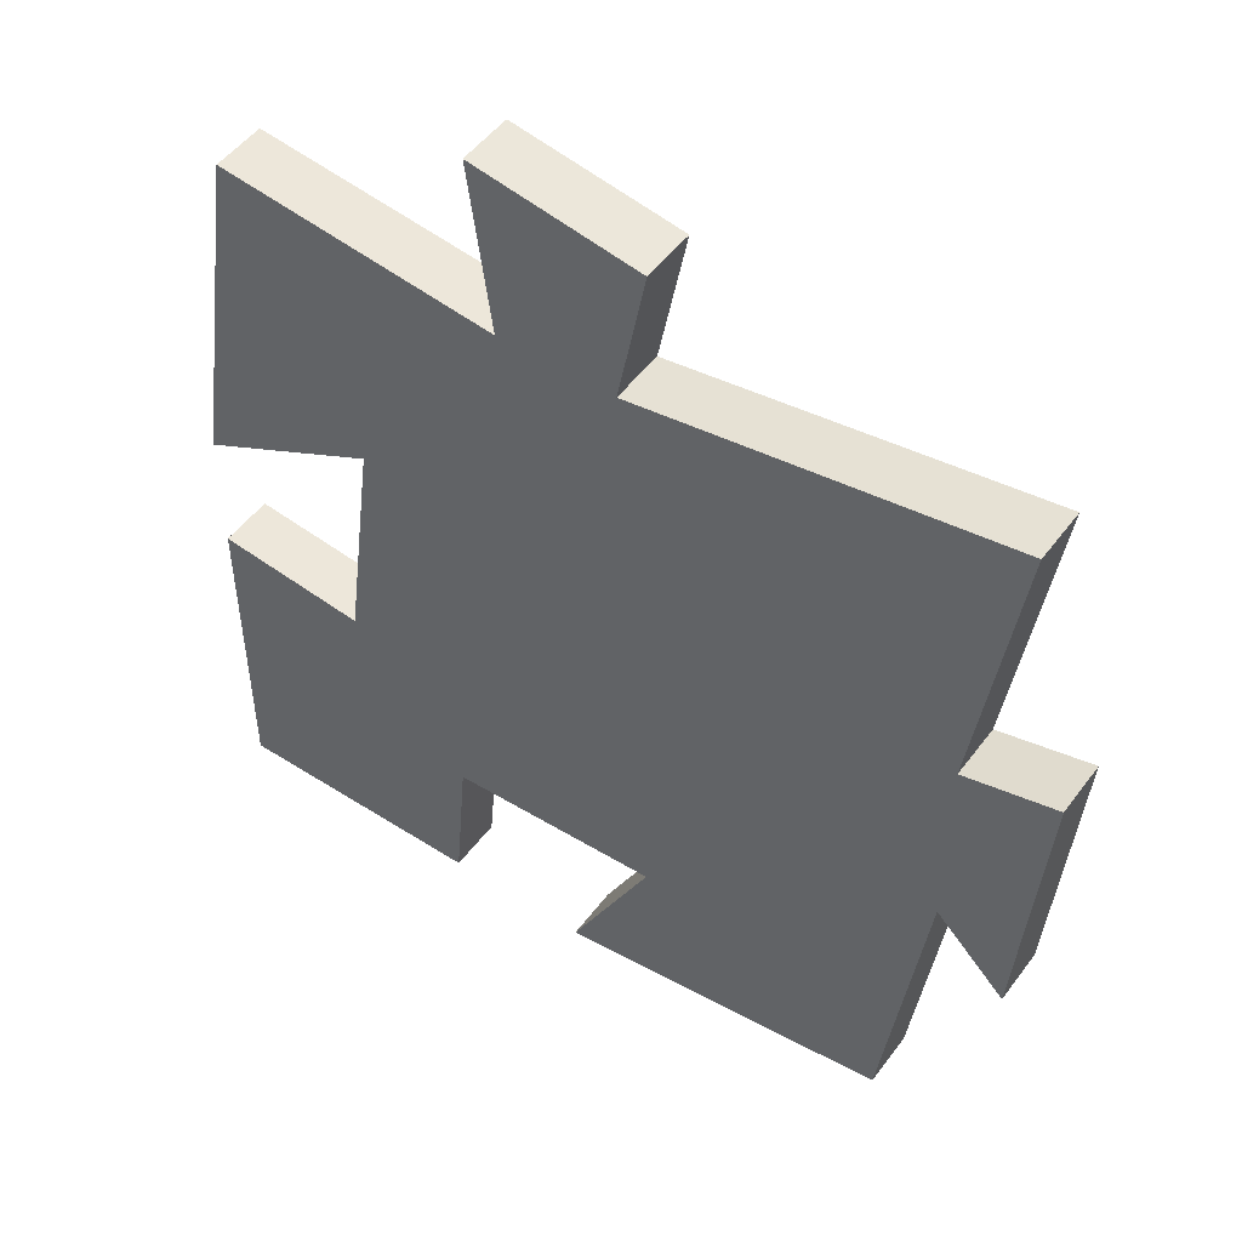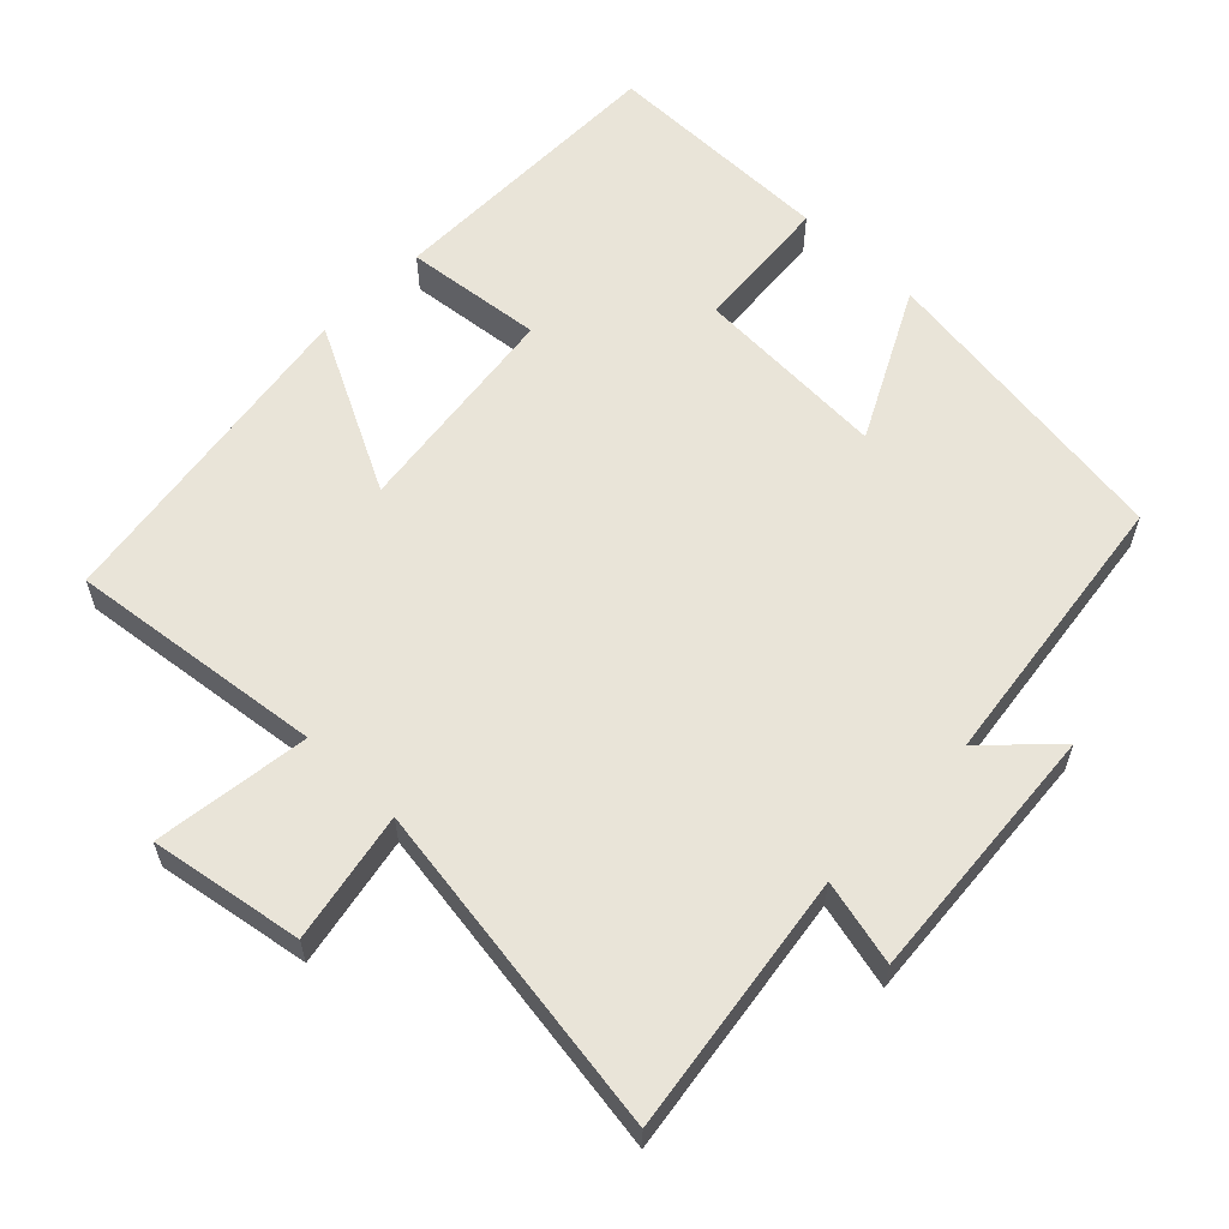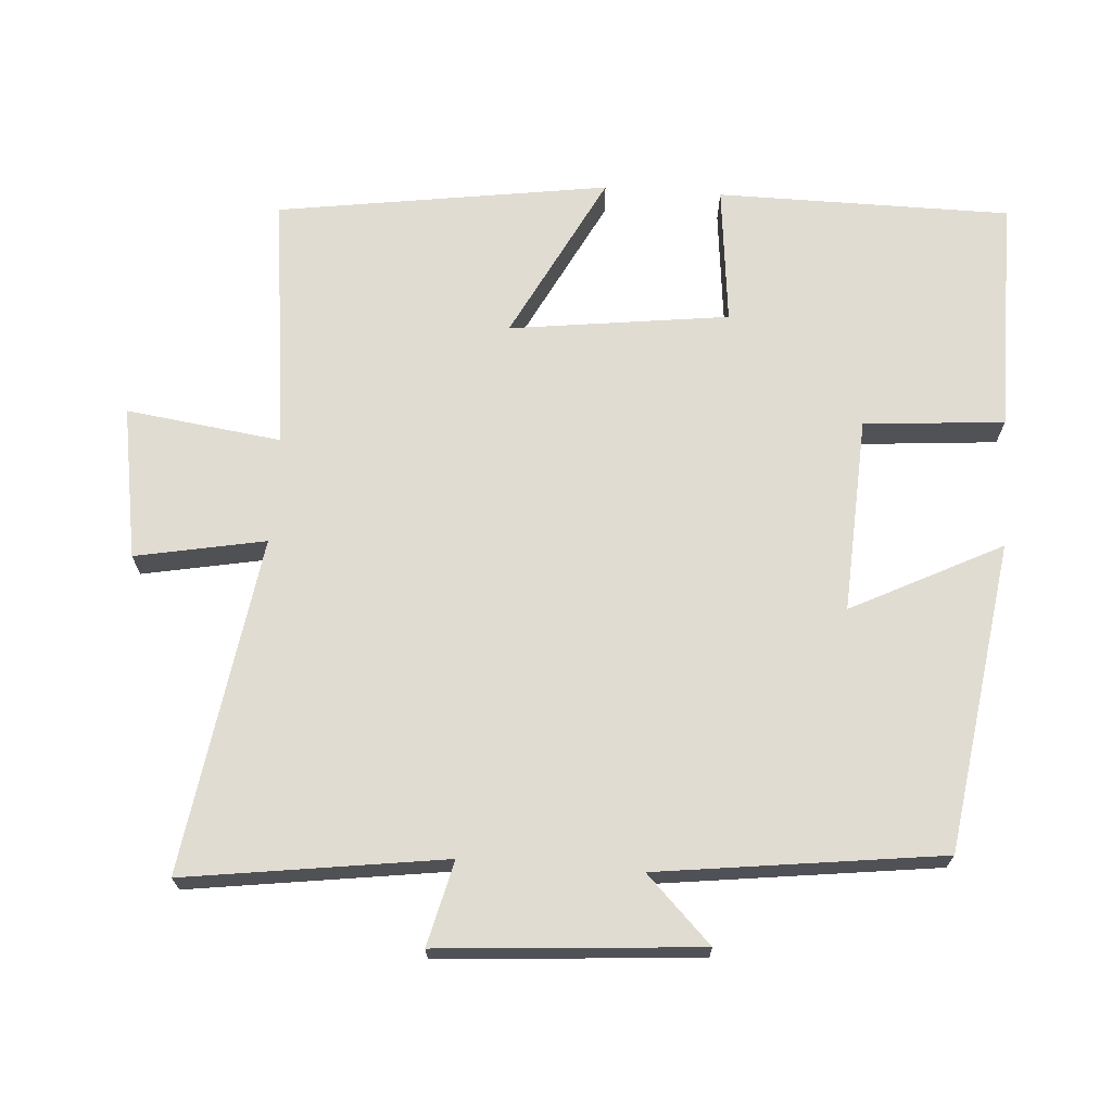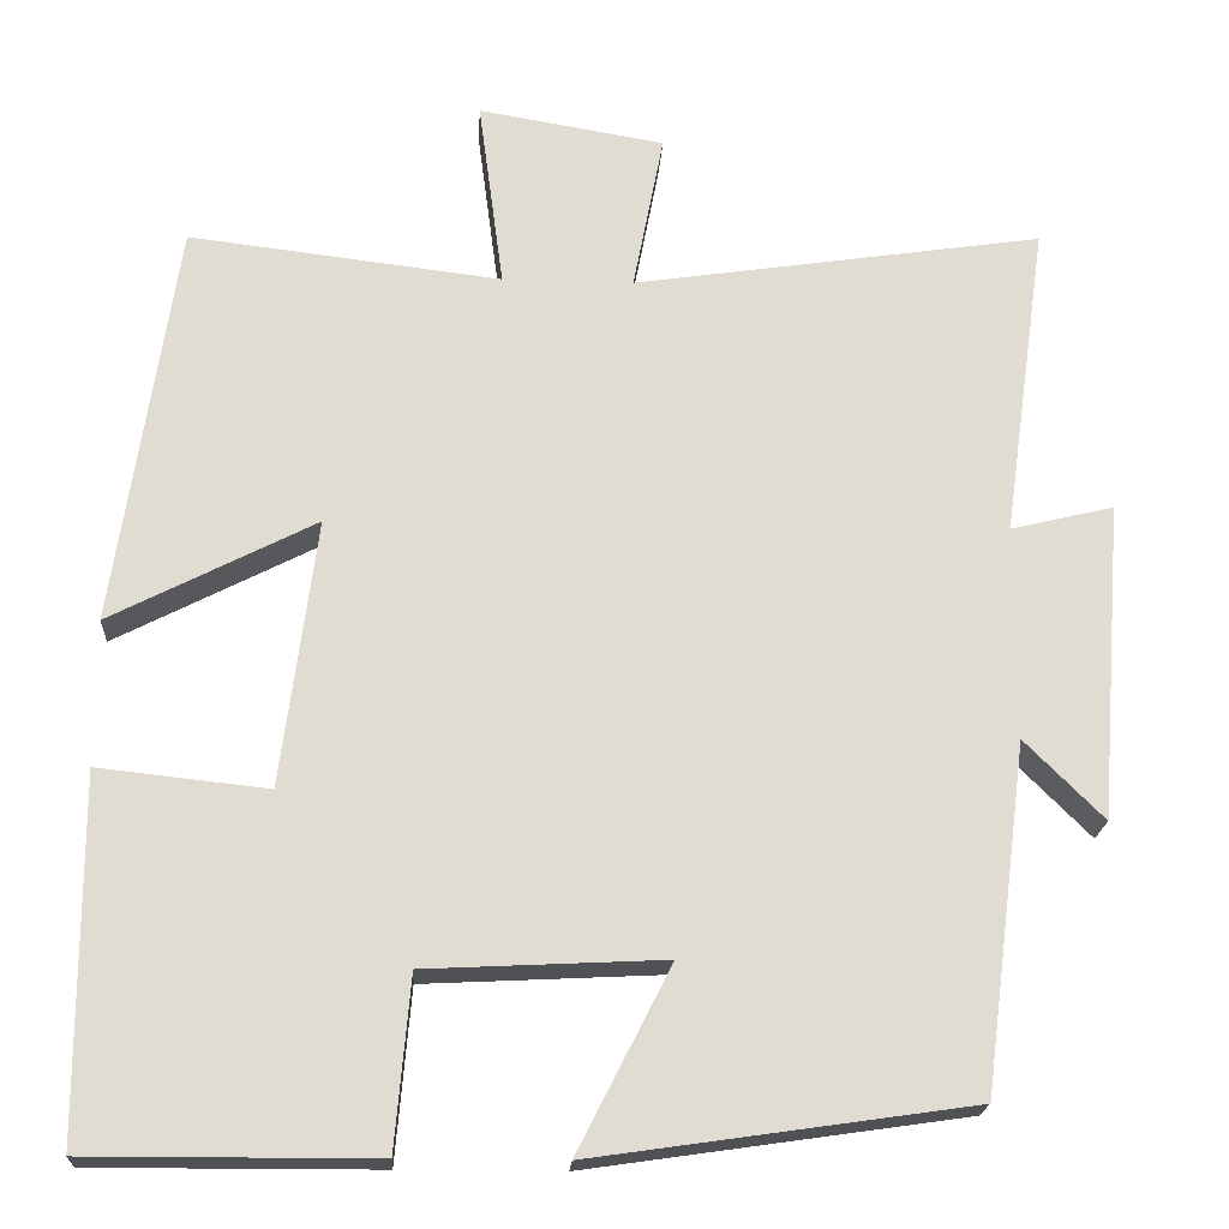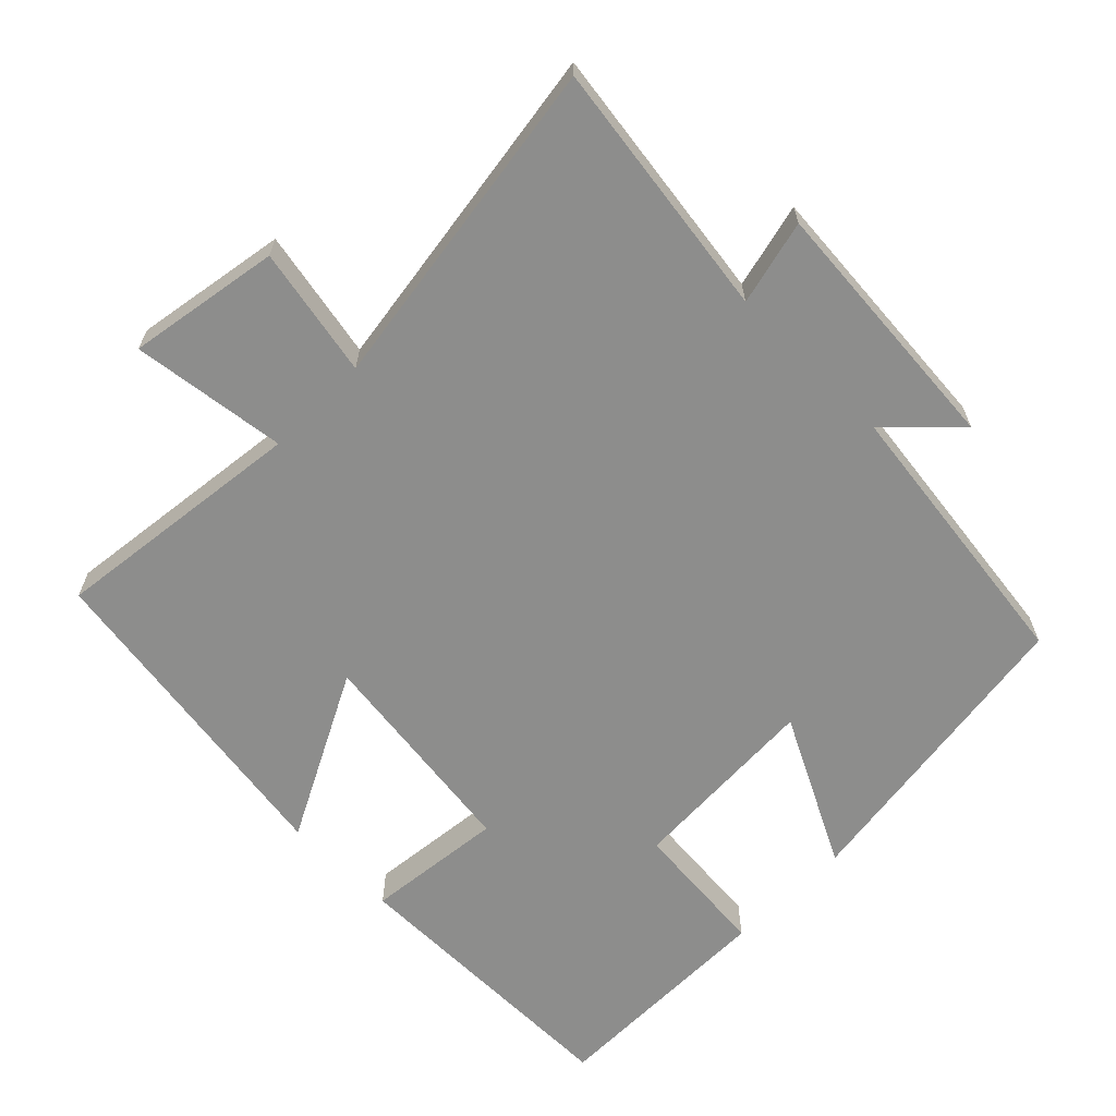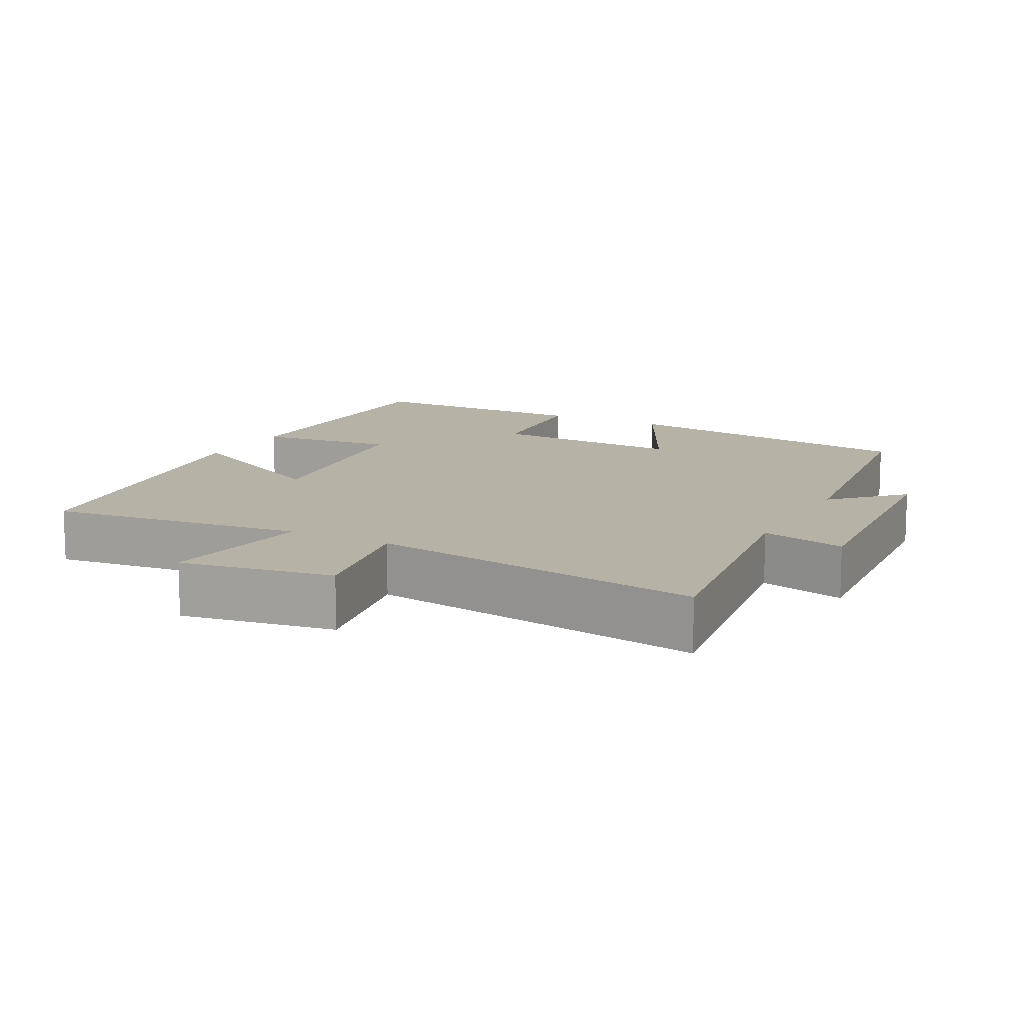
<metadata>
{"format":"obj","ext":"obj","renderer":"f3d","projection":"perspective","resolution":1024,"background":"white","views":[{"elev":50.2,"azim":35.3,"up":"+Z"},{"elev":59.9,"azim":44.1,"up":"+Y"},{"elev":69.3,"azim":94.1,"up":"+Y"},{"elev":-20.1,"azim":-3.4,"up":"+Z"},{"elev":-64.5,"azim":45.1,"up":"+Y"},{"elev":12.3,"azim":27.9,"up":"+Y"}]}
</metadata>
<code>
v 0.551 0.07 0.571
v 0.5 0.07 0.207
v 0.619 0.07 0.236
v 0.591 0.07 -0.13
v 0.5 0.07 -0.039
v 0.449 0.07 -0.437
v 0.014 0.07 -0.5
v 0.121 0.07 -0.289
v -0.153 0.07 -0.303
v -0.17 0.07 -0.5
v -0.499 0.07 -0.501
v -0.5 0.07 -0.089
v -0.305 0.07 -0.11
v -0.265 0.07 0.198
v -0.5 0.07 0.077
v -0.43 0.07 0.543
v -0.071 0.07 0.5
v -0.1 0.07 0.718
v 0.114 0.07 0.682
v 0.079 0.07 0.5
v 0.551 0 0.571
v 0.5 0 0.207
v 0.619 0 0.236
v 0.591 0 -0.13
v 0.5 0 -0.039
v 0.449 0 -0.437
v 0.014 0 -0.5
v 0.121 0 -0.289
v -0.153 0 -0.303
v -0.17 0 -0.5
v -0.499 0 -0.501
v -0.5 0 -0.089
v -0.305 0 -0.11
v -0.265 0 0.198
v -0.5 0 0.077
v -0.43 0 0.543
v -0.071 0 0.5
v -0.1 0 0.718
v 0.114 0 0.682
v 0.079 0 0.5
f 17 18 19 20
f 14 15 16 17
f 13 14 17 20
f 11 12 13
f 10 11 13
f 9 10 13
f 20 1 2
f 13 20 2
f 9 13 2
f 8 9 2
f 7 8 2
f 6 7 2
f 5 6 2
f 2 3 4 5
f 40 39 38 37
f 37 36 35 34
f 40 37 34 33
f 33 32 31
f 33 31 30
f 33 30 29
f 22 21 40
f 22 40 33
f 22 33 29
f 22 29 28
f 22 28 27
f 22 27 26
f 22 26 25
f 25 24 23 22
f 1 21 22 2
f 2 22 23 3
f 3 23 24 4
f 4 24 25 5
f 5 25 26 6
f 6 26 27 7
f 7 27 28 8
f 8 28 29 9
f 9 29 30 10
f 10 30 31 11
f 11 31 32 12
f 12 32 33 13
f 13 33 34 14
f 14 34 35 15
f 15 35 36 16
f 16 36 37 17
f 17 37 38 18
f 18 38 39 19
f 19 39 40 20
f 20 40 21 1

</code>
